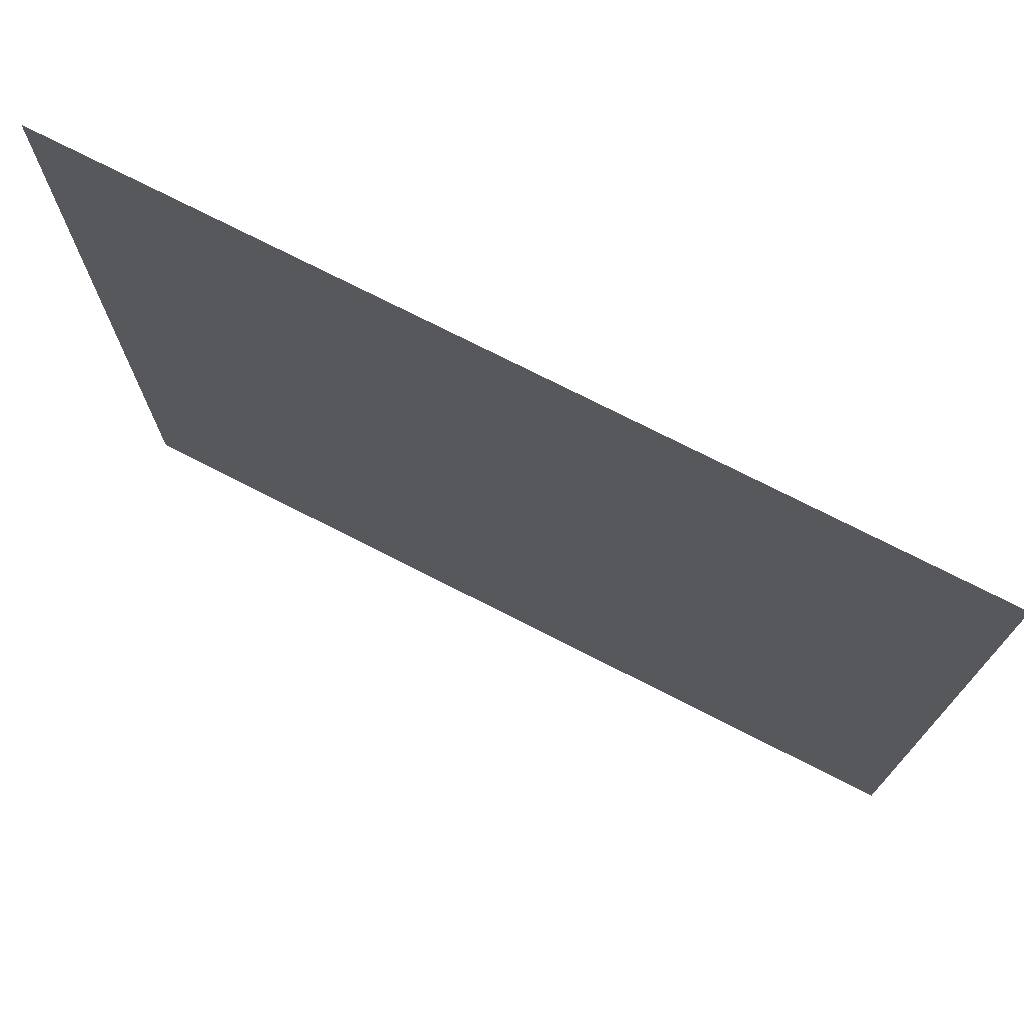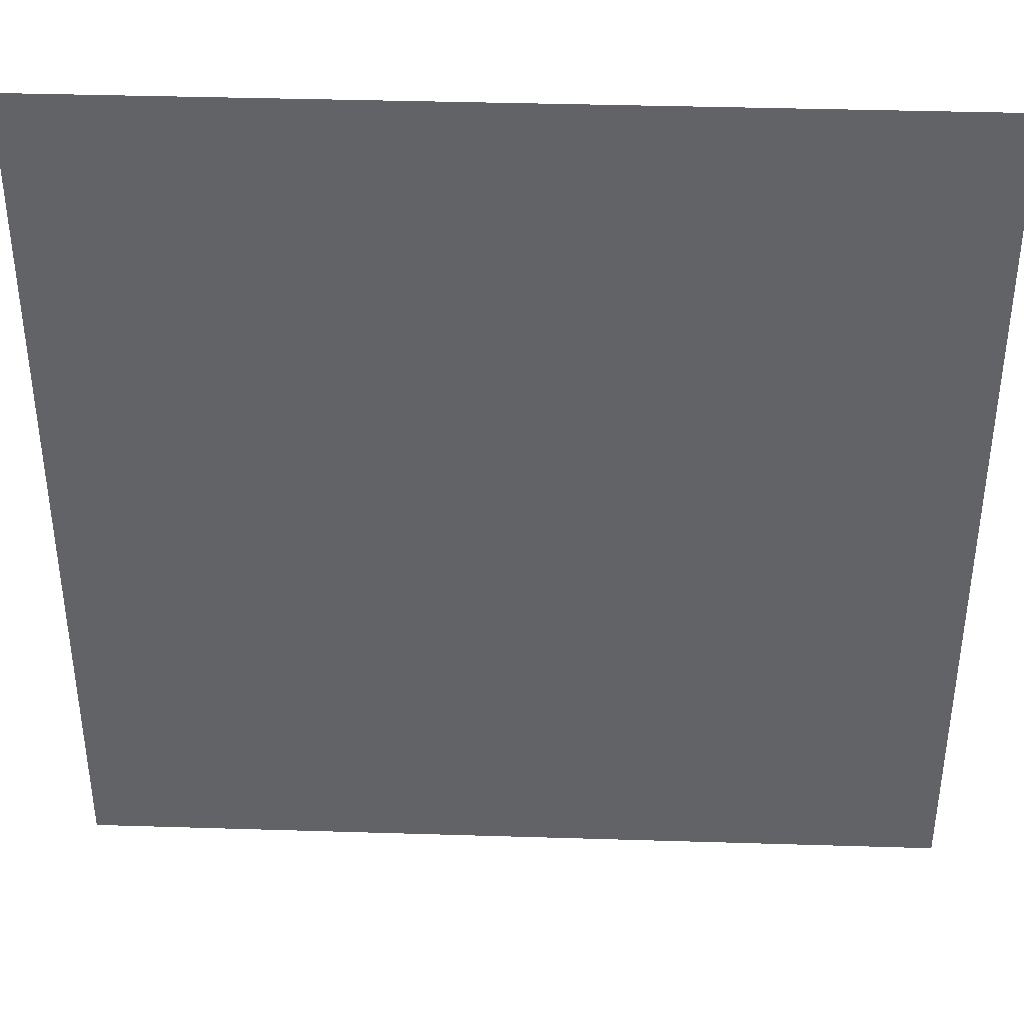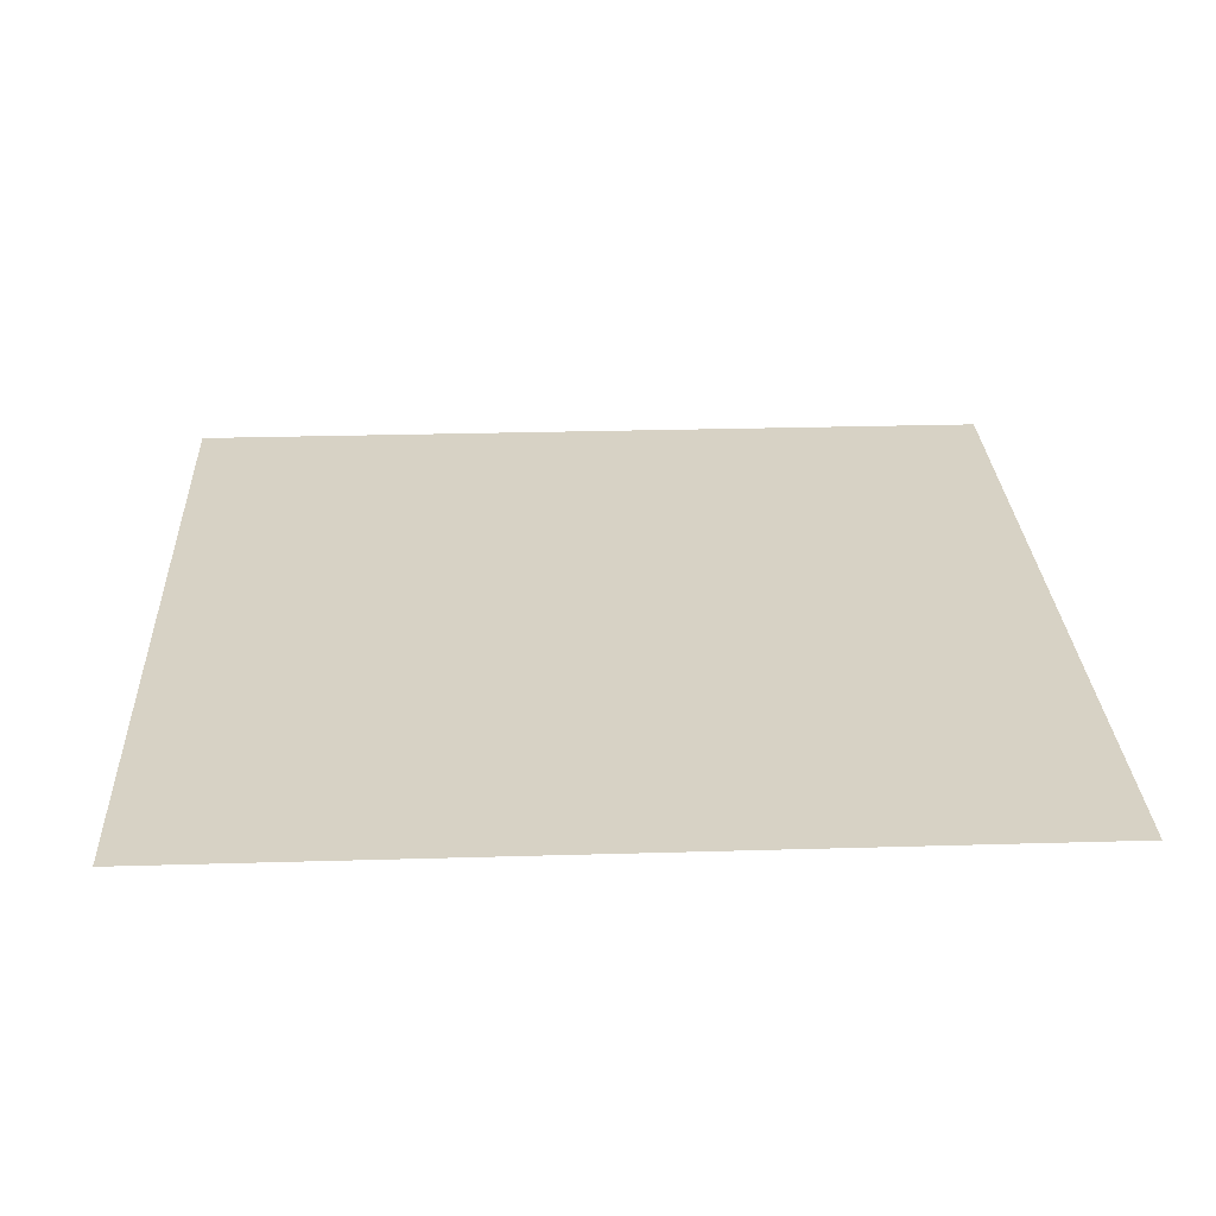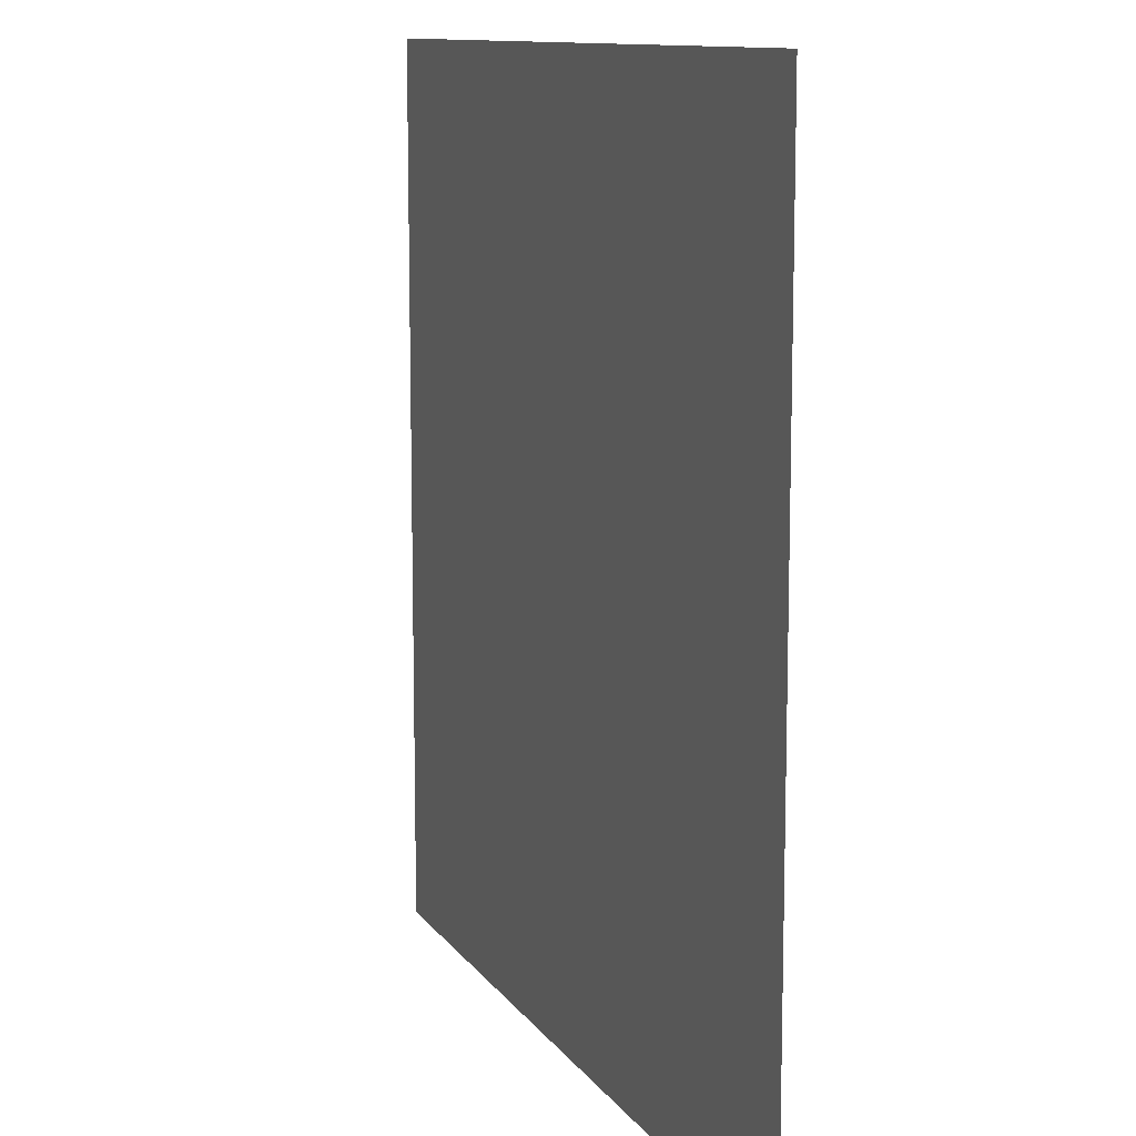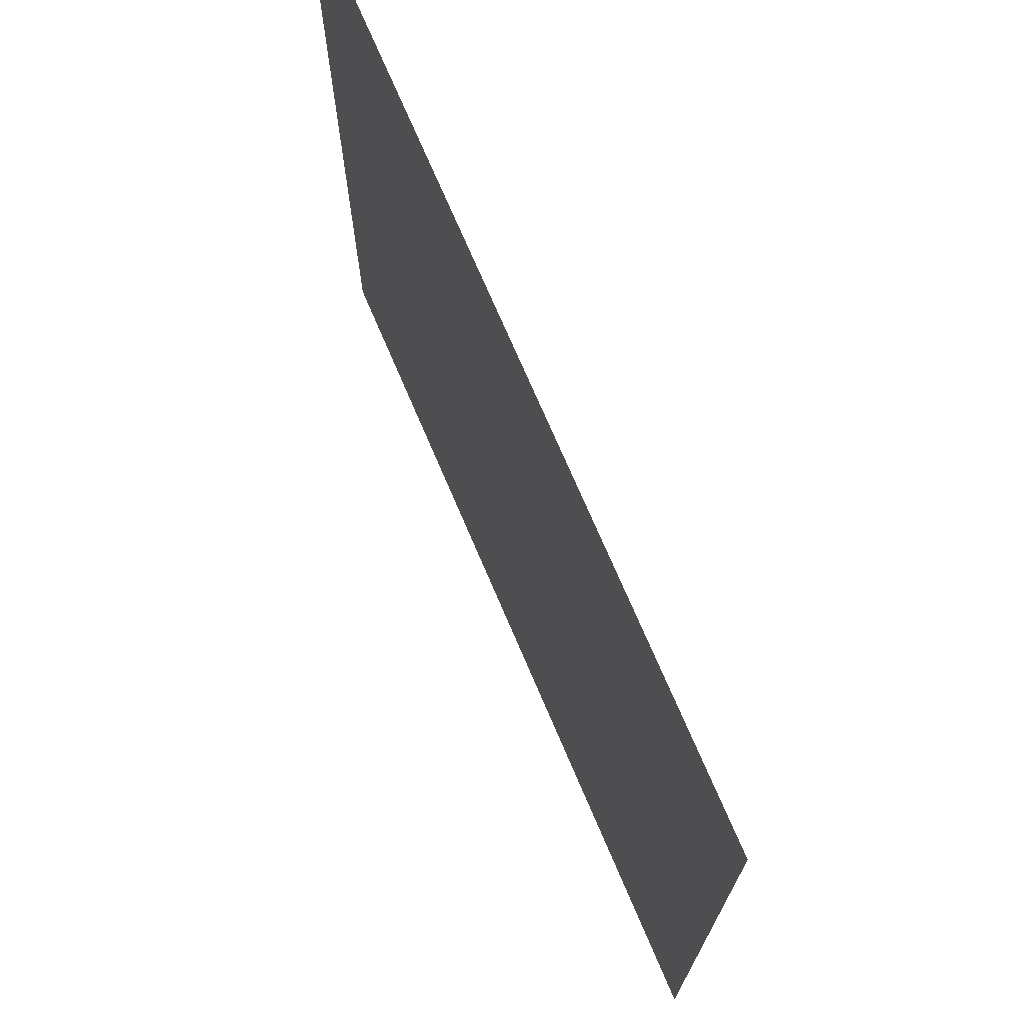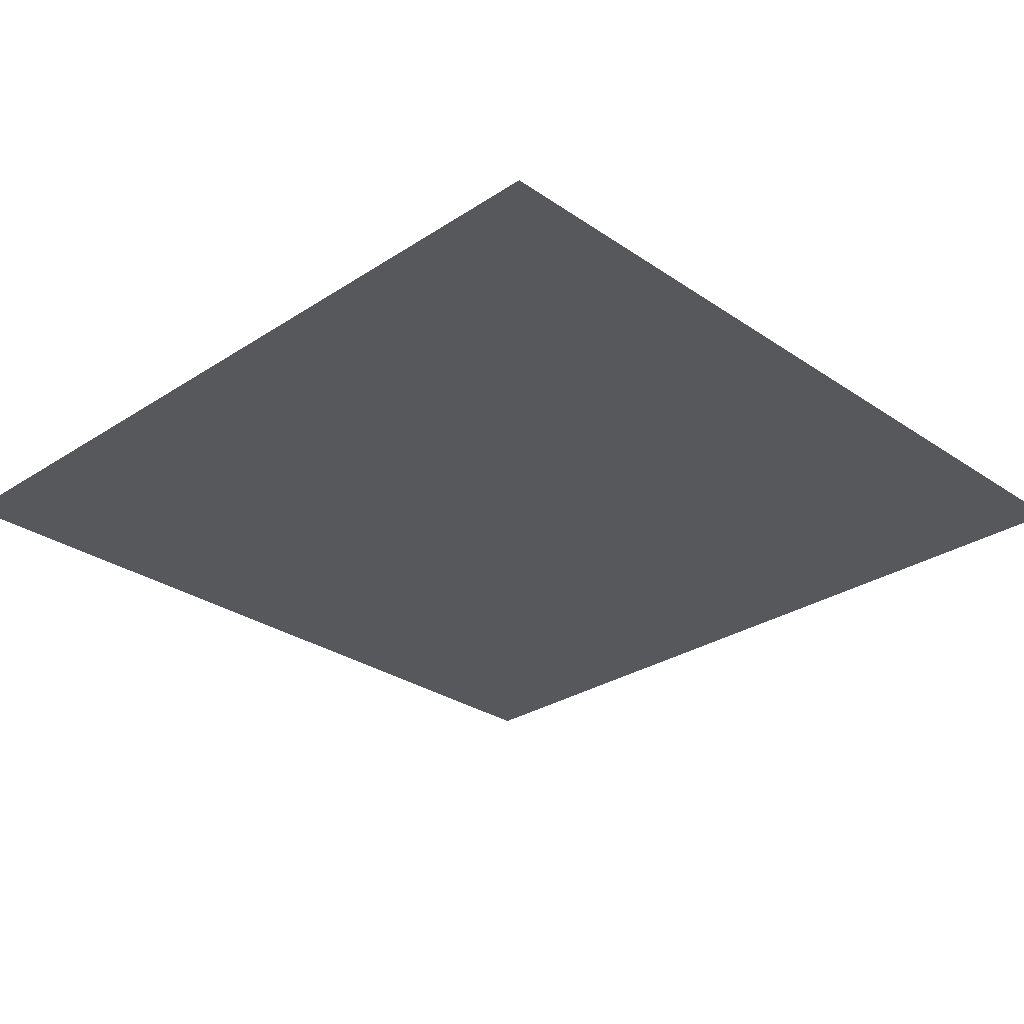
<metadata>
{"format":"obj","ext":"obj","renderer":"f3d","projection":"perspective","resolution":1024,"background":"white","views":[{"elev":74.6,"azim":27.0,"up":"+Z"},{"elev":39.0,"azim":-177.8,"up":"+Z"},{"elev":27.3,"azim":87.4,"up":"+Y"},{"elev":11.1,"azim":69.3,"up":"+Z"},{"elev":72.6,"azim":-113.1,"up":"+Z"},{"elev":-28.7,"azim":44.4,"up":"+Y"}]}
</metadata>
<code>
v -5 0 1.704e-05
v -5 0 -5
v -2.17e-05 0 -5
v -1.485e-06 0 -4.449e-06
g SD_Env_Floor_Stone_35_3027_151
f 1 3 2
f 1 4 3

</code>
